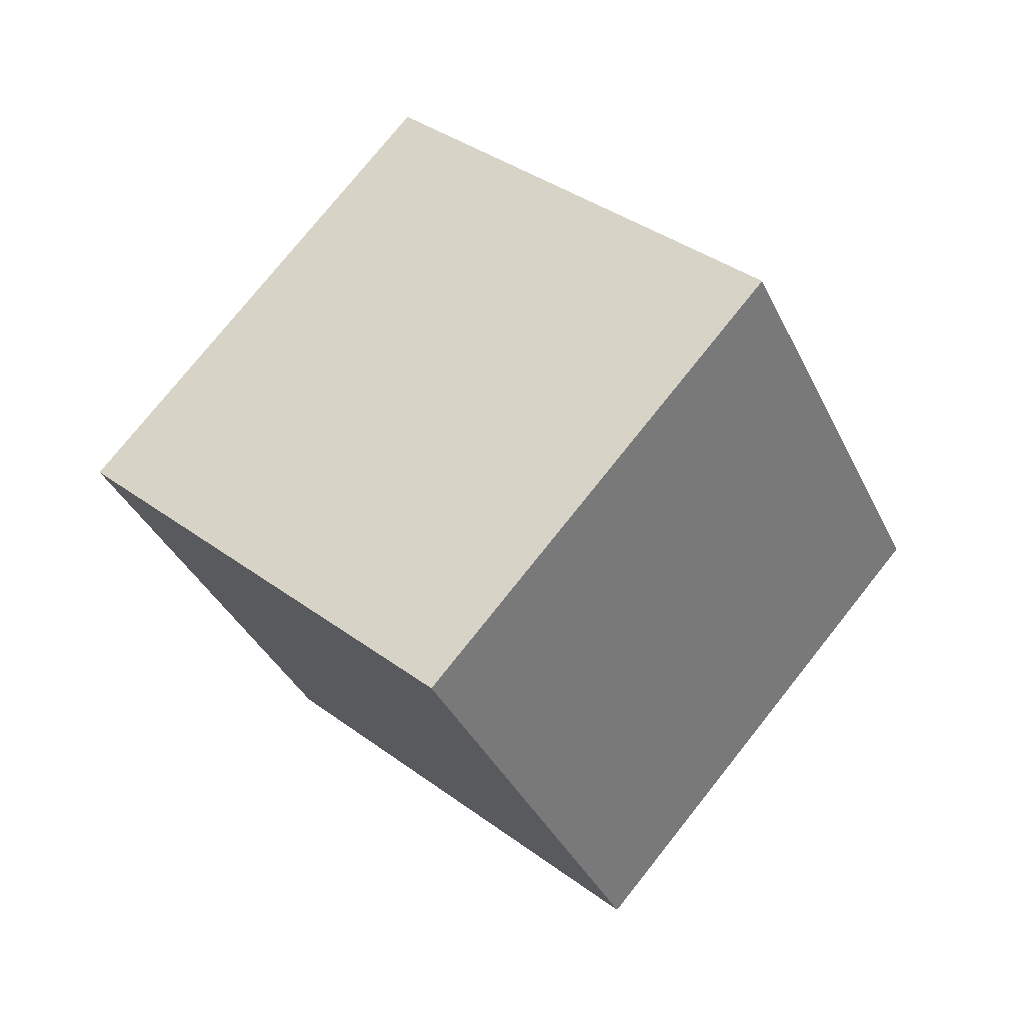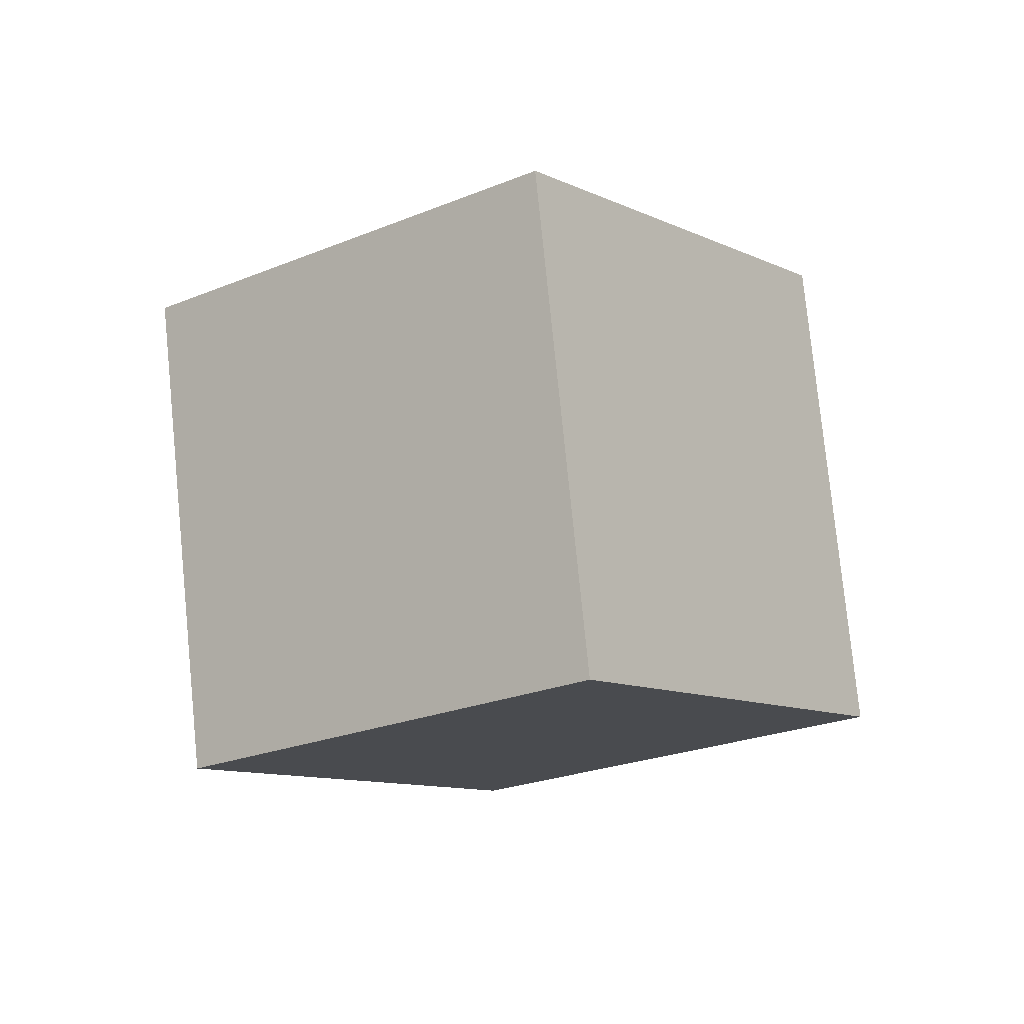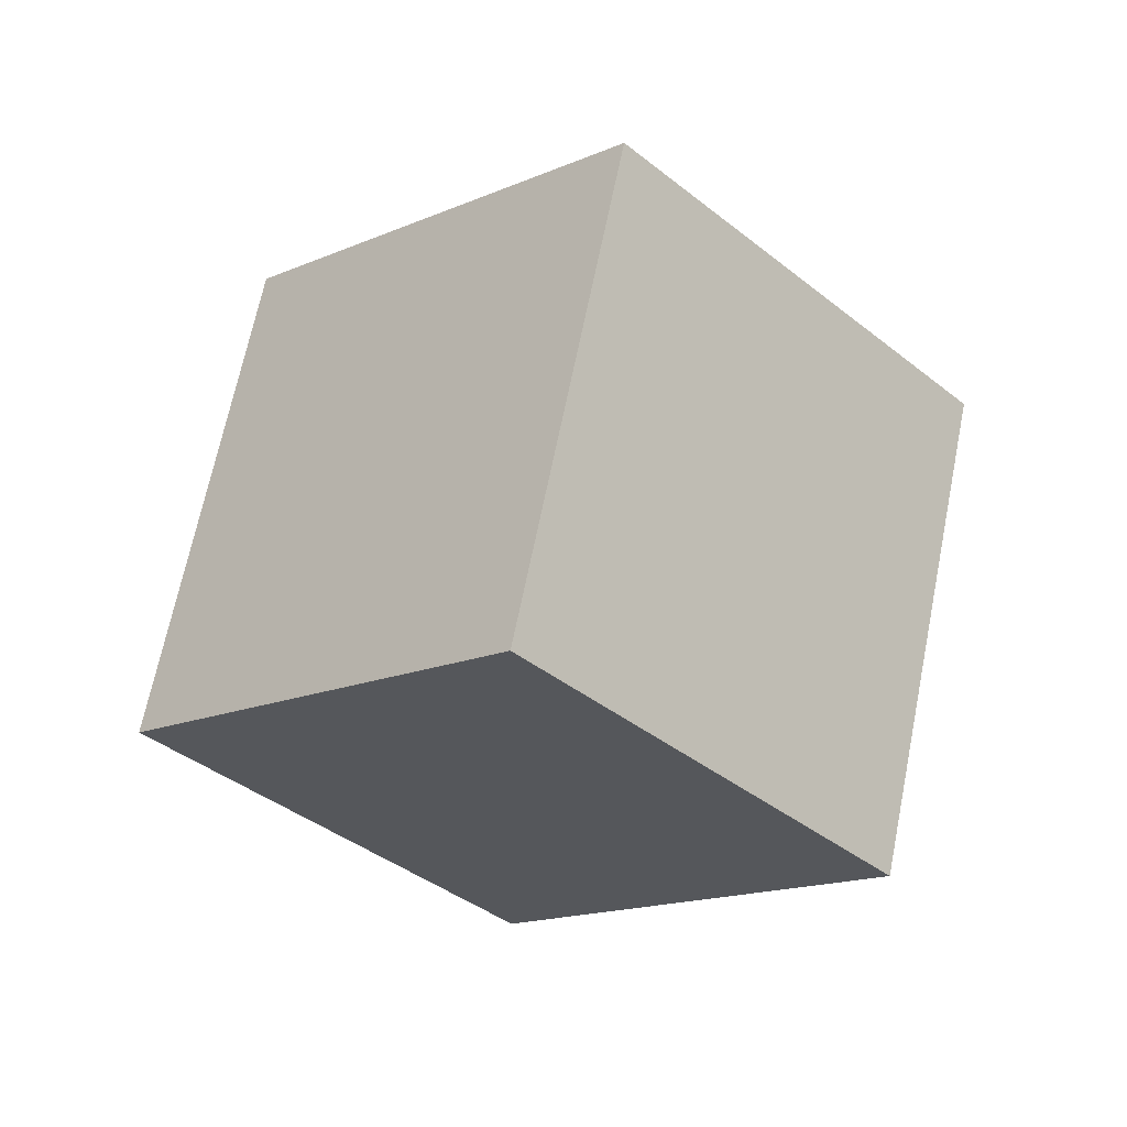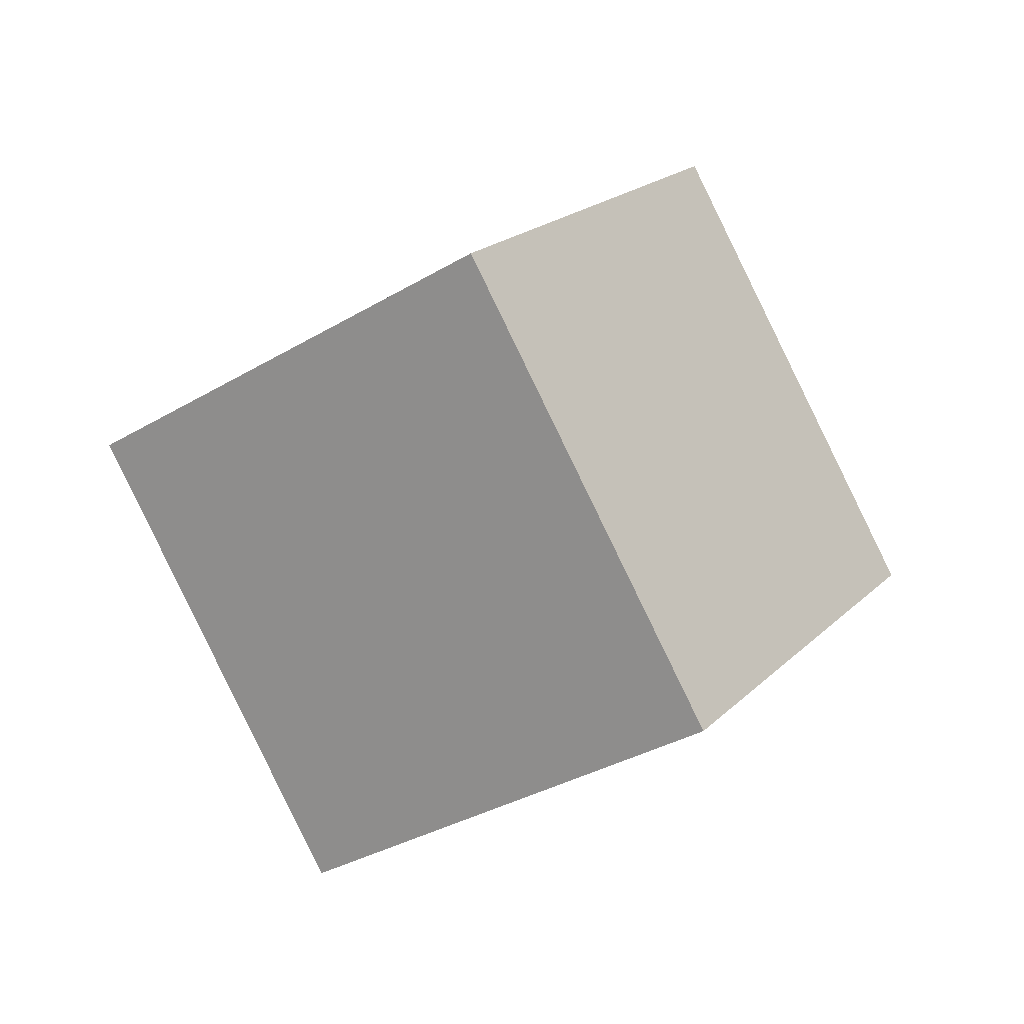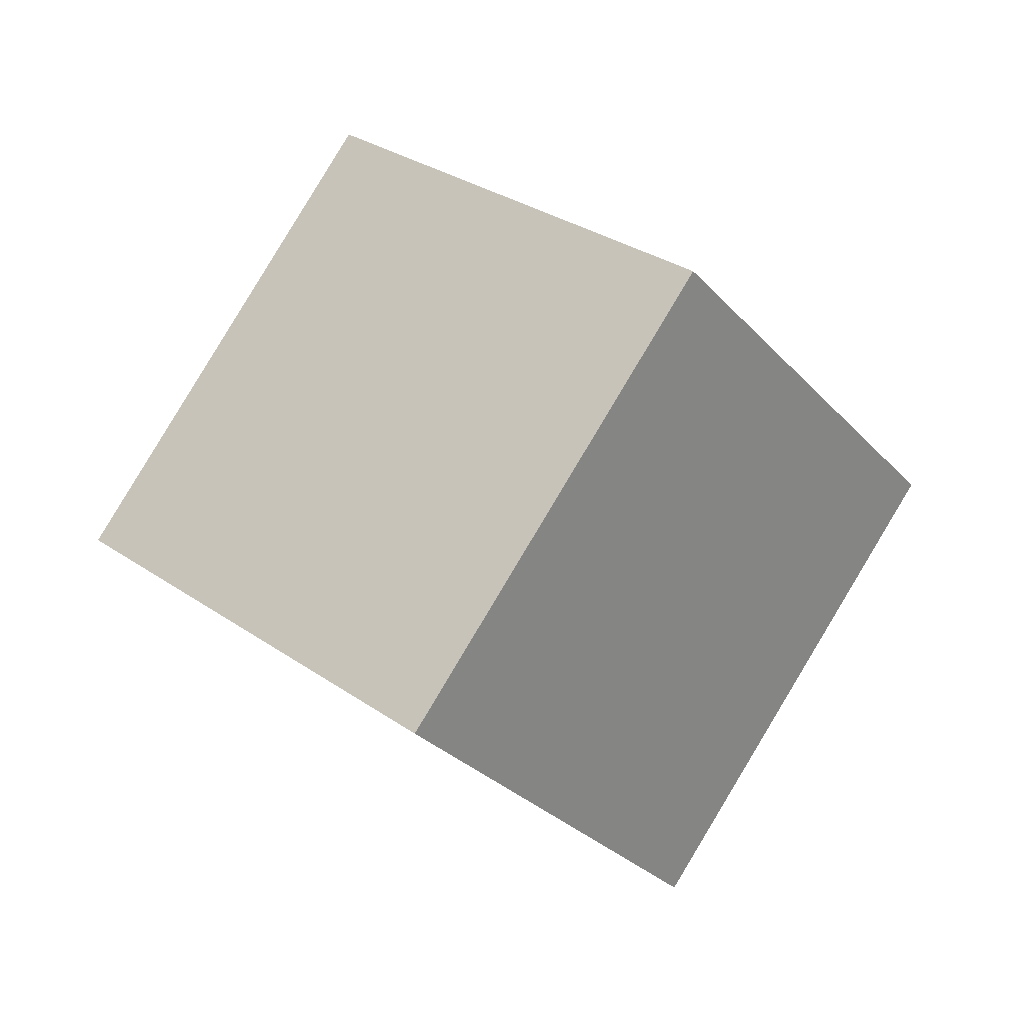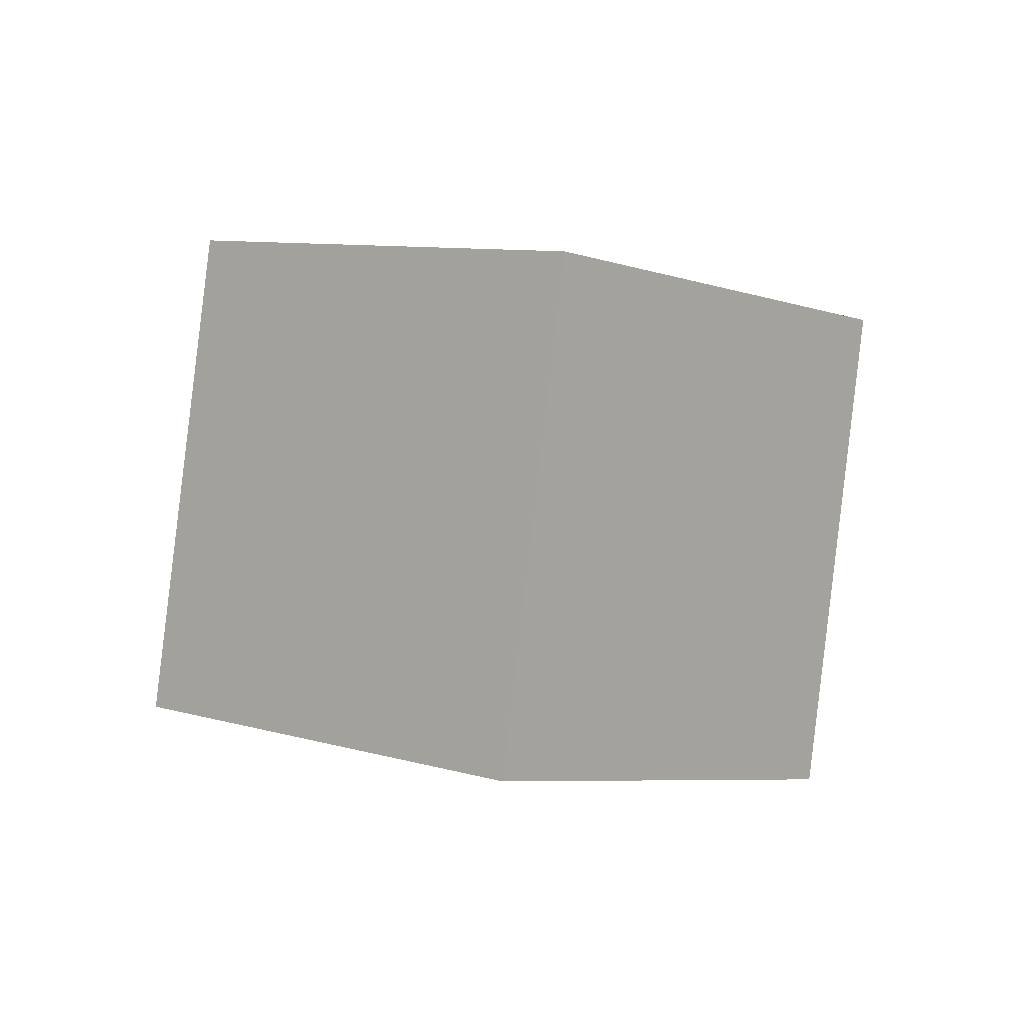
<metadata>
{"format":"obj","ext":"obj","renderer":"f3d","projection":"perspective","resolution":1024,"background":"white","views":[{"elev":-55.5,"azim":69.9,"up":"+Z"},{"elev":-63.0,"azim":168.5,"up":"+Y"},{"elev":44.1,"azim":58.8,"up":"+Z"},{"elev":65.8,"azim":-160.1,"up":"+Y"},{"elev":-50.9,"azim":80.6,"up":"+Z"},{"elev":-65.4,"azim":41.3,"up":"+Y"}]}
</metadata>
<code>
g cube Mesh
v -0.123 -0.8497 -0.1137
v 0.5617 -0.4411 0.4898
v -0.8087 -0.2079 0.2298
v -0.1239 0.2007 0.8333
v -0.5617 0.4411 -0.4898
v 0.123 0.8497 0.1137
v 0.1239 -0.2007 -0.8333
v 0.8087 0.2079 -0.2298
f 1 2 3
f 3 2 4
f 3 4 5
f 5 4 6
f 5 6 7
f 7 6 8
f 7 8 1
f 1 8 2
f 2 8 4
f 4 8 6
f 7 1 5
f 5 1 3

</code>
